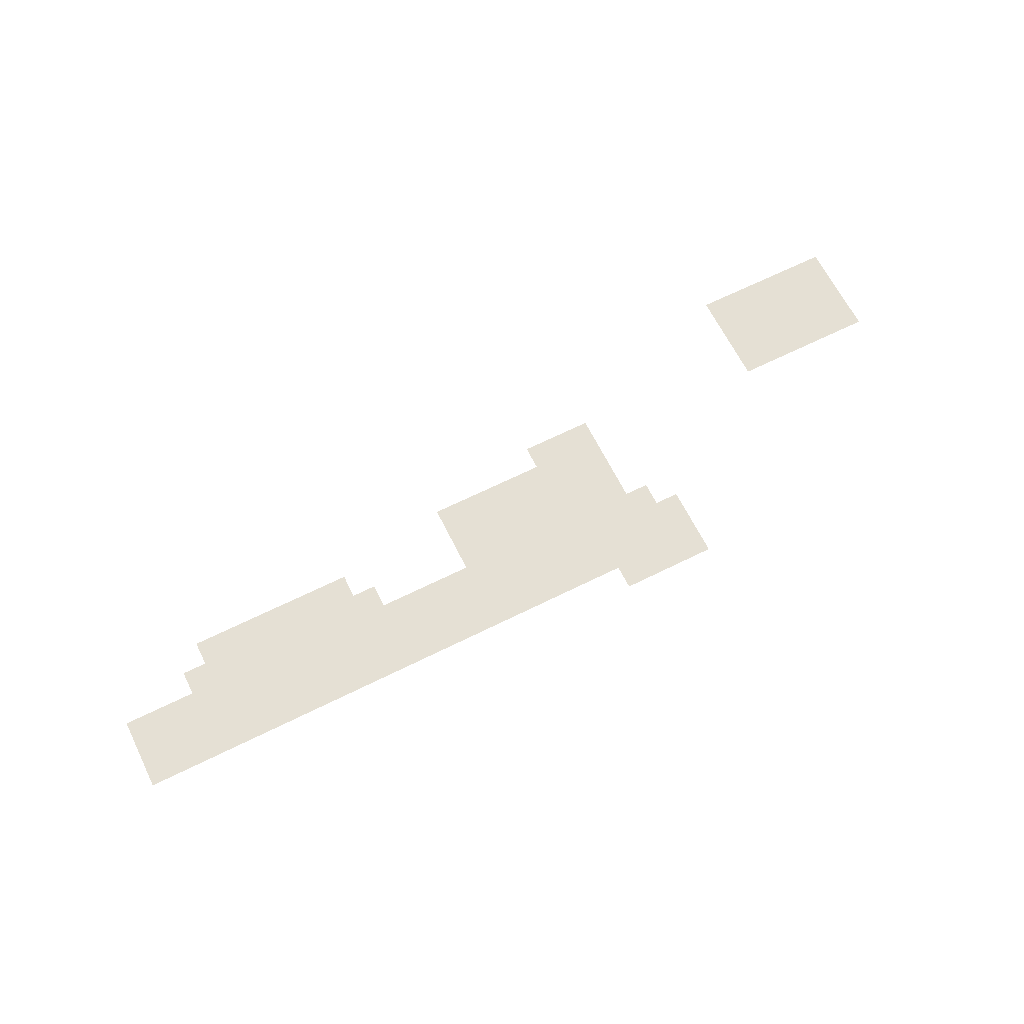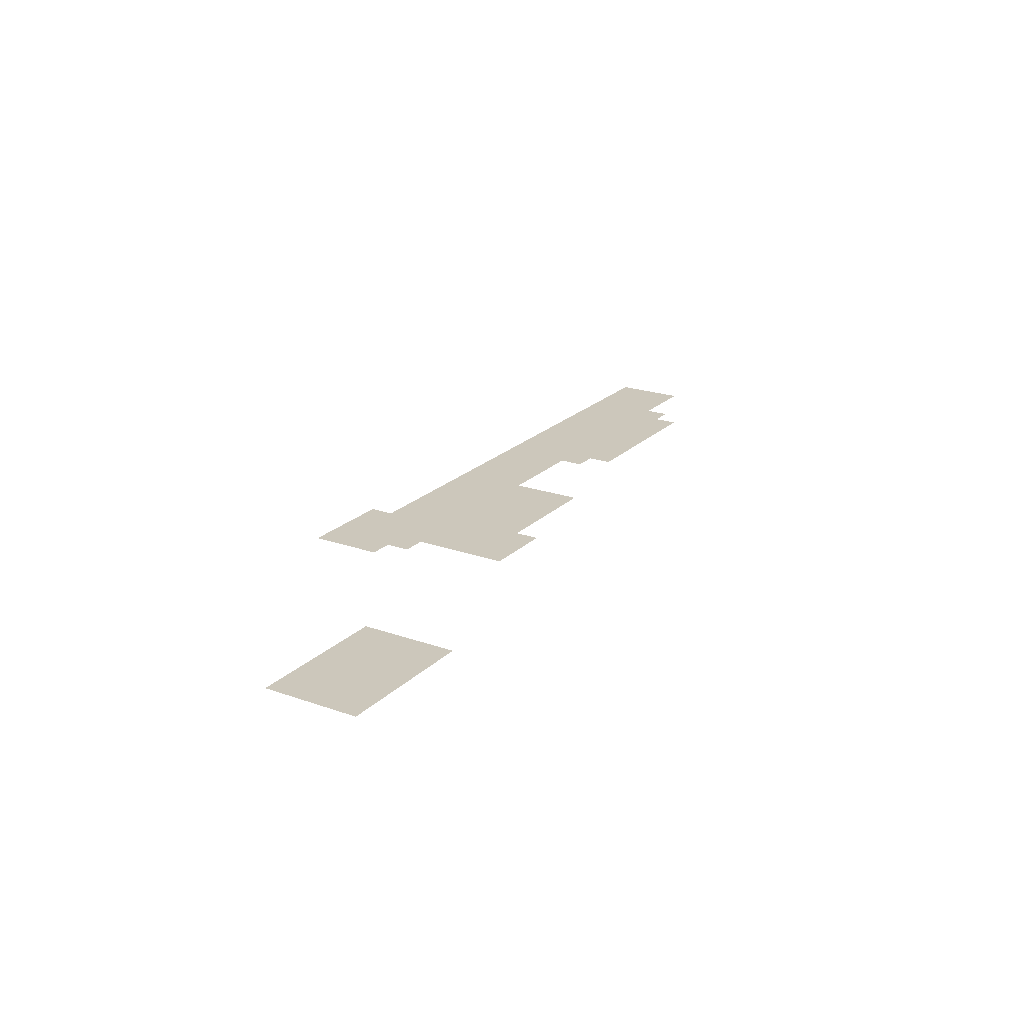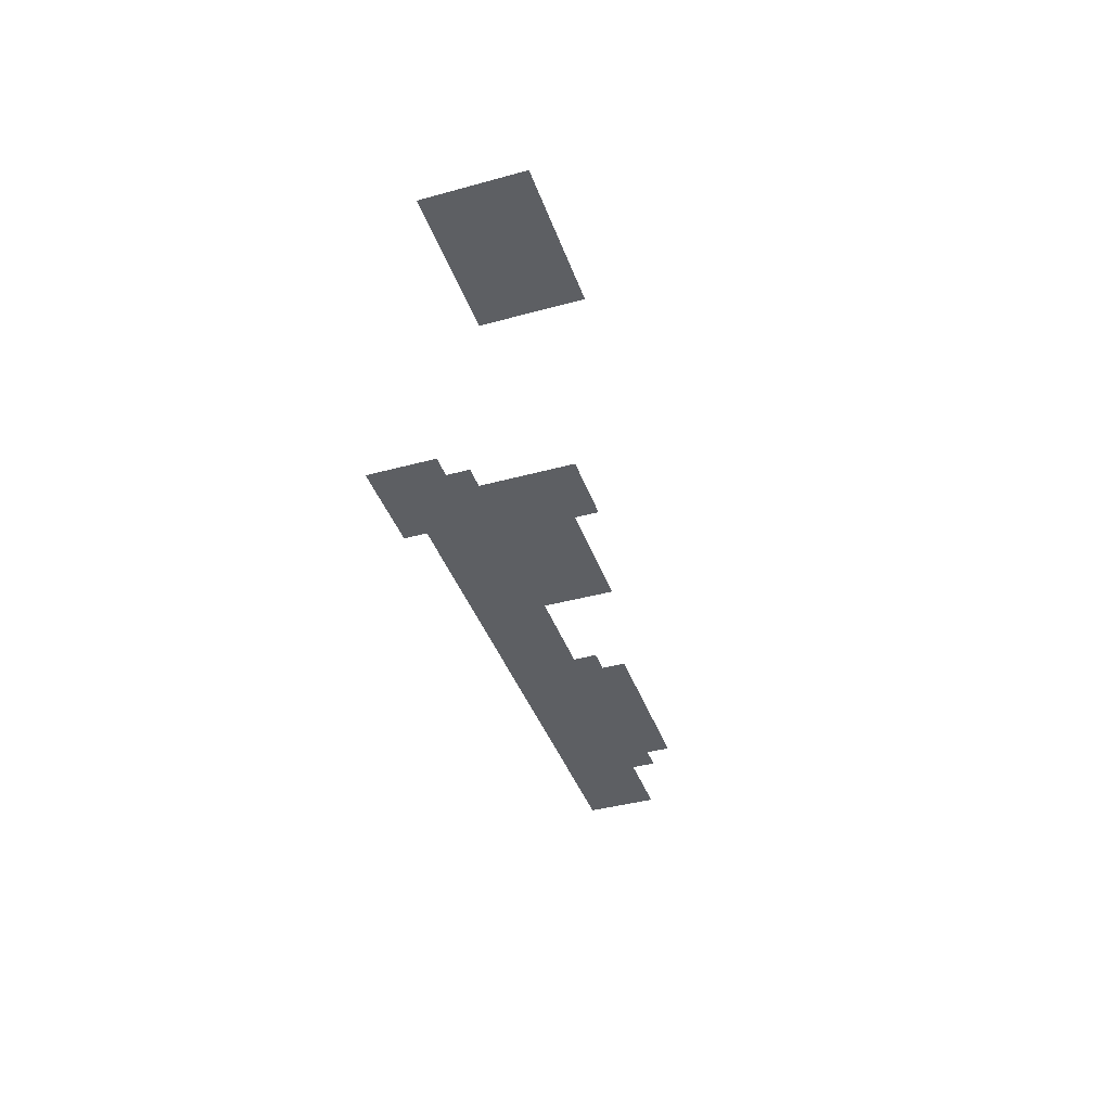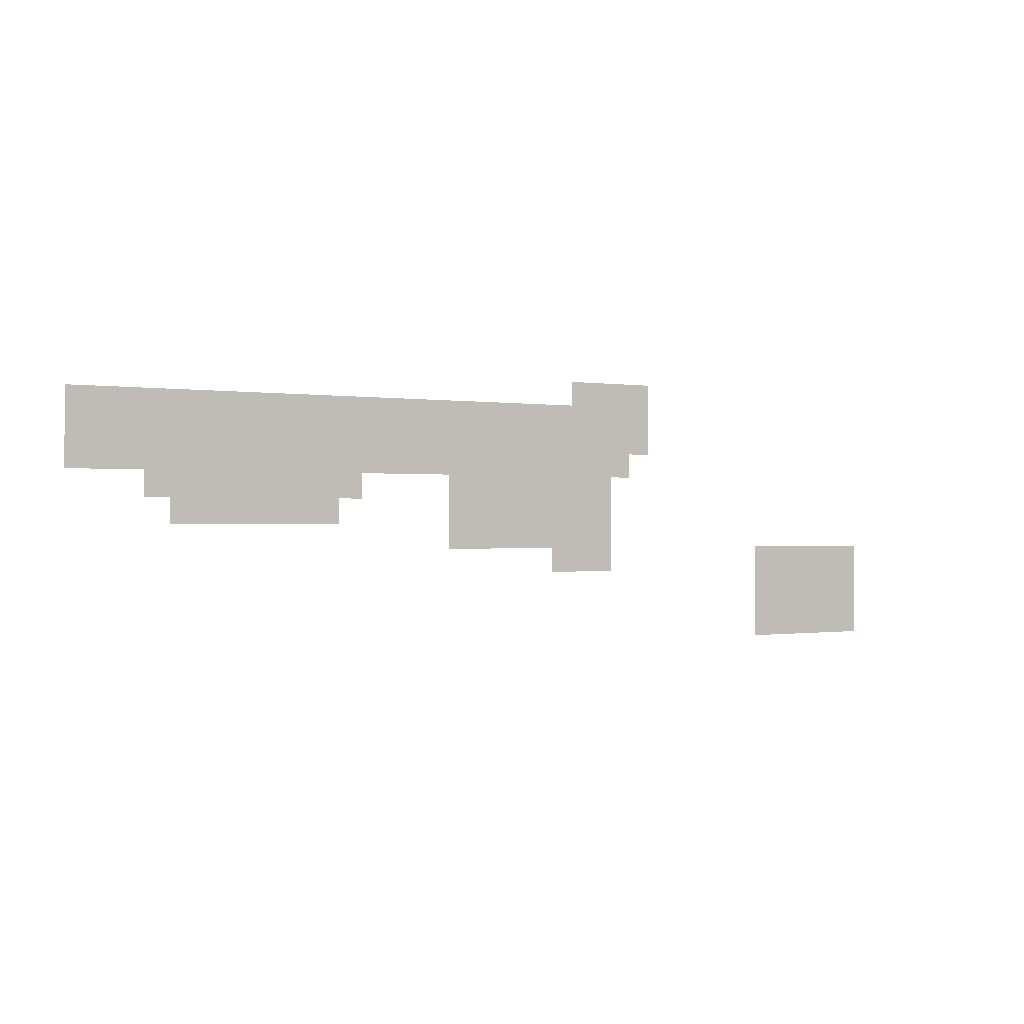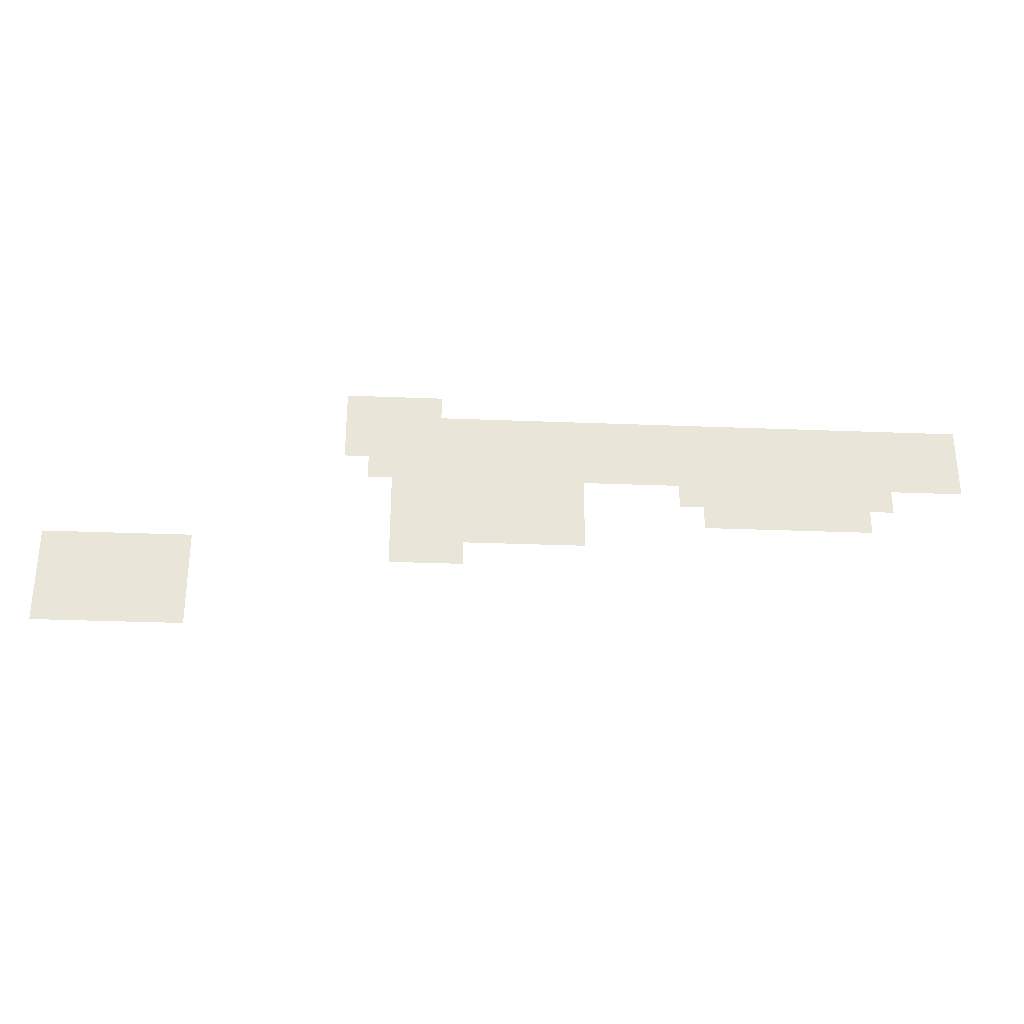
<metadata>
{"format":"obj","ext":"obj","renderer":"f3d","projection":"perspective","resolution":1024,"background":"white","views":[{"elev":65.9,"azim":153.5,"up":"+Z"},{"elev":21.7,"azim":-58.1,"up":"+Z"},{"elev":-40.2,"azim":-71.3,"up":"+Z"},{"elev":-0.4,"azim":147.4,"up":"+Y"},{"elev":-30.2,"azim":-3.3,"up":"+Y"}]}
</metadata>
<code>
v -1248 -288 0
v -1280 -288 0
v -1280 -256 0
v -1248 -256 0
v -1280 -288 0
v -1312 -288 0
v -1312 -256 0
v -1280 -256 0
v -1312 -288 0
v -1344 -288 0
v -1344 -256 0
v -1312 -256 0
v -1344 -288 0
v -1376 -288 0
v -1376 -256 0
v -1344 -256 0
v -544 -320 0
v -576 -320 0
v -576 -288 0
v -544 -288 0
v -576 -320 0
v -608 -320 0
v -608 -288 0
v -576 -288 0
v -608 -320 0
v -640 -320 0
v -640 -288 0
v -608 -288 0
v -640 -320 0
v -672 -320 0
v -672 -288 0
v -640 -288 0
v -672 -320 0
v -704 -320 0
v -704 -288 0
v -672 -288 0
v -704 -320 0
v -736 -320 0
v -736 -288 0
v -704 -288 0
v -736 -320 0
v -768 -320 0
v -768 -288 0
v -736 -288 0
v -768 -320 0
v -800 -320 0
v -800 -288 0
v -768 -288 0
v -800 -320 0
v -832 -320 0
v -832 -288 0
v -800 -288 0
v -832 -320 0
v -864 -320 0
v -864 -288 0
v -832 -288 0
v -864 -320 0
v -896 -320 0
v -896 -288 0
v -864 -288 0
v -896 -320 0
v -928 -320 0
v -928 -288 0
v -896 -288 0
v -928 -320 0
v -960 -320 0
v -960 -288 0
v -928 -288 0
v -960 -320 0
v -992 -320 0
v -992 -288 0
v -960 -288 0
v -992 -320 0
v -1024 -320 0
v -1024 -288 0
v -992 -288 0
v -1024 -320 0
v -1056 -320 0
v -1056 -288 0
v -1024 -288 0
v -1056 -320 0
v -1088 -320 0
v -1088 -288 0
v -1056 -288 0
v -1088 -320 0
v -1120 -320 0
v -1120 -288 0
v -1088 -288 0
v -1120 -320 0
v -1152 -320 0
v -1152 -288 0
v -1120 -288 0
v -1152 -320 0
v -1184 -320 0
v -1184 -288 0
v -1152 -288 0
v -1184 -320 0
v -1216 -320 0
v -1216 -288 0
v -1184 -288 0
v -1216 -320 0
v -1248 -320 0
v -1248 -288 0
v -1216 -288 0
v -1248 -320 0
v -1280 -320 0
v -1280 -288 0
v -1248 -288 0
v -1280 -320 0
v -1312 -320 0
v -1312 -288 0
v -1280 -288 0
v -1312 -320 0
v -1344 -320 0
v -1344 -288 0
v -1312 -288 0
v -1344 -320 0
v -1376 -320 0
v -1376 -288 0
v -1344 -288 0
v -544 -352 0
v -576 -352 0
v -576 -320 0
v -544 -320 0
v -576 -352 0
v -608 -352 0
v -608 -320 0
v -576 -320 0
v -608 -352 0
v -640 -352 0
v -640 -320 0
v -608 -320 0
v -640 -352 0
v -672 -352 0
v -672 -320 0
v -640 -320 0
v -672 -352 0
v -704 -352 0
v -704 -320 0
v -672 -320 0
v -704 -352 0
v -736 -352 0
v -736 -320 0
v -704 -320 0
v -736 -352 0
v -768 -352 0
v -768 -320 0
v -736 -320 0
v -768 -352 0
v -800 -352 0
v -800 -320 0
v -768 -320 0
v -800 -352 0
v -832 -352 0
v -832 -320 0
v -800 -320 0
v -832 -352 0
v -864 -352 0
v -864 -320 0
v -832 -320 0
v -864 -352 0
v -896 -352 0
v -896 -320 0
v -864 -320 0
v -896 -352 0
v -928 -352 0
v -928 -320 0
v -896 -320 0
v -928 -352 0
v -960 -352 0
v -960 -320 0
v -928 -320 0
v -960 -352 0
v -992 -352 0
v -992 -320 0
v -960 -320 0
v -992 -352 0
v -1024 -352 0
v -1024 -320 0
v -992 -320 0
v -1024 -352 0
v -1056 -352 0
v -1056 -320 0
v -1024 -320 0
v -1056 -352 0
v -1088 -352 0
v -1088 -320 0
v -1056 -320 0
v -1088 -352 0
v -1120 -352 0
v -1120 -320 0
v -1088 -320 0
v -1120 -352 0
v -1152 -352 0
v -1152 -320 0
v -1120 -320 0
v -1152 -352 0
v -1184 -352 0
v -1184 -320 0
v -1152 -320 0
v -1184 -352 0
v -1216 -352 0
v -1216 -320 0
v -1184 -320 0
v -1216 -352 0
v -1248 -352 0
v -1248 -320 0
v -1216 -320 0
v -1248 -352 0
v -1280 -352 0
v -1280 -320 0
v -1248 -320 0
v -1280 -352 0
v -1312 -352 0
v -1312 -320 0
v -1280 -320 0
v -1312 -352 0
v -1344 -352 0
v -1344 -320 0
v -1312 -320 0
v -1344 -352 0
v -1376 -352 0
v -1376 -320 0
v -1344 -320 0
v -544 -384 0
v -576 -384 0
v -576 -352 0
v -544 -352 0
v -576 -384 0
v -608 -384 0
v -608 -352 0
v -576 -352 0
v -608 -384 0
v -640 -384 0
v -640 -352 0
v -608 -352 0
v -640 -384 0
v -672 -384 0
v -672 -352 0
v -640 -352 0
v -672 -384 0
v -704 -384 0
v -704 -352 0
v -672 -352 0
v -704 -384 0
v -736 -384 0
v -736 -352 0
v -704 -352 0
v -736 -384 0
v -768 -384 0
v -768 -352 0
v -736 -352 0
v -768 -384 0
v -800 -384 0
v -800 -352 0
v -768 -352 0
v -800 -384 0
v -832 -384 0
v -832 -352 0
v -800 -352 0
v -832 -384 0
v -864 -384 0
v -864 -352 0
v -832 -352 0
v -864 -384 0
v -896 -384 0
v -896 -352 0
v -864 -352 0
v -896 -384 0
v -928 -384 0
v -928 -352 0
v -896 -352 0
v -928 -384 0
v -960 -384 0
v -960 -352 0
v -928 -352 0
v -960 -384 0
v -992 -384 0
v -992 -352 0
v -960 -352 0
v -992 -384 0
v -1024 -384 0
v -1024 -352 0
v -992 -352 0
v -1024 -384 0
v -1056 -384 0
v -1056 -352 0
v -1024 -352 0
v -1056 -384 0
v -1088 -384 0
v -1088 -352 0
v -1056 -352 0
v -1088 -384 0
v -1120 -384 0
v -1120 -352 0
v -1088 -352 0
v -1120 -384 0
v -1152 -384 0
v -1152 -352 0
v -1120 -352 0
v -1152 -384 0
v -1184 -384 0
v -1184 -352 0
v -1152 -352 0
v -1184 -384 0
v -1216 -384 0
v -1216 -352 0
v -1184 -352 0
v -1216 -384 0
v -1248 -384 0
v -1248 -352 0
v -1216 -352 0
v -1248 -384 0
v -1280 -384 0
v -1280 -352 0
v -1248 -352 0
v -1280 -384 0
v -1312 -384 0
v -1312 -352 0
v -1280 -352 0
v -1312 -384 0
v -1344 -384 0
v -1344 -352 0
v -1312 -352 0
v -640 -416 0
v -672 -416 0
v -672 -384 0
v -640 -384 0
v -672 -416 0
v -704 -416 0
v -704 -384 0
v -672 -384 0
v -704 -416 0
v -736 -416 0
v -736 -384 0
v -704 -384 0
v -736 -416 0
v -768 -416 0
v -768 -384 0
v -736 -384 0
v -768 -416 0
v -800 -416 0
v -800 -384 0
v -768 -384 0
v -800 -416 0
v -832 -416 0
v -832 -384 0
v -800 -384 0
v -832 -416 0
v -864 -416 0
v -864 -384 0
v -832 -384 0
v -864 -416 0
v -896 -416 0
v -896 -384 0
v -864 -384 0
v -896 -416 0
v -928 -416 0
v -928 -384 0
v -896 -384 0
v -1056 -416 0
v -1088 -416 0
v -1088 -384 0
v -1056 -384 0
v -1088 -416 0
v -1120 -416 0
v -1120 -384 0
v -1088 -384 0
v -1120 -416 0
v -1152 -416 0
v -1152 -384 0
v -1120 -384 0
v -1152 -416 0
v -1184 -416 0
v -1184 -384 0
v -1152 -384 0
v -1184 -416 0
v -1216 -416 0
v -1216 -384 0
v -1184 -384 0
v -1216 -416 0
v -1248 -416 0
v -1248 -384 0
v -1216 -384 0
v -1248 -416 0
v -1280 -416 0
v -1280 -384 0
v -1248 -384 0
v -1280 -416 0
v -1312 -416 0
v -1312 -384 0
v -1280 -384 0
v -672 -448 0
v -704 -448 0
v -704 -416 0
v -672 -416 0
v -704 -448 0
v -736 -448 0
v -736 -416 0
v -704 -416 0
v -736 -448 0
v -768 -448 0
v -768 -416 0
v -736 -416 0
v -768 -448 0
v -800 -448 0
v -800 -416 0
v -768 -416 0
v -800 -448 0
v -832 -448 0
v -832 -416 0
v -800 -416 0
v -832 -448 0
v -864 -448 0
v -864 -416 0
v -832 -416 0
v -864 -448 0
v -896 -448 0
v -896 -416 0
v -864 -416 0
v -1056 -448 0
v -1088 -448 0
v -1088 -416 0
v -1056 -416 0
v -1088 -448 0
v -1120 -448 0
v -1120 -416 0
v -1088 -416 0
v -1120 -448 0
v -1152 -448 0
v -1152 -416 0
v -1120 -416 0
v -1152 -448 0
v -1184 -448 0
v -1184 -416 0
v -1152 -416 0
v -1184 -448 0
v -1216 -448 0
v -1216 -416 0
v -1184 -416 0
v -1216 -448 0
v -1248 -448 0
v -1248 -416 0
v -1216 -416 0
v -1248 -448 0
v -1280 -448 0
v -1280 -416 0
v -1248 -416 0
v -1280 -448 0
v -1312 -448 0
v -1312 -416 0
v -1280 -416 0
v -1056 -480 0
v -1088 -480 0
v -1088 -448 0
v -1056 -448 0
v -1088 -480 0
v -1120 -480 0
v -1120 -448 0
v -1088 -448 0
v -1120 -480 0
v -1152 -480 0
v -1152 -448 0
v -1120 -448 0
v -1152 -480 0
v -1184 -480 0
v -1184 -448 0
v -1152 -448 0
v -1184 -480 0
v -1216 -480 0
v -1216 -448 0
v -1184 -448 0
v -1216 -480 0
v -1248 -480 0
v -1248 -448 0
v -1216 -448 0
v -1248 -480 0
v -1280 -480 0
v -1280 -448 0
v -1248 -448 0
v -1280 -480 0
v -1312 -480 0
v -1312 -448 0
v -1280 -448 0
v -1216 -512 0
v -1248 -512 0
v -1248 -480 0
v -1216 -480 0
v -1248 -512 0
v -1280 -512 0
v -1280 -480 0
v -1248 -480 0
v -1280 -512 0
v -1312 -512 0
v -1312 -480 0
v -1280 -480 0
v -1568 -512 0
v -1600 -512 0
v -1600 -480 0
v -1568 -480 0
v -1600 -512 0
v -1632 -512 0
v -1632 -480 0
v -1600 -480 0
v -1632 -512 0
v -1664 -512 0
v -1664 -480 0
v -1632 -480 0
v -1664 -512 0
v -1696 -512 0
v -1696 -480 0
v -1664 -480 0
v -1696 -512 0
v -1728 -512 0
v -1728 -480 0
v -1696 -480 0
v -1728 -512 0
v -1760 -512 0
v -1760 -480 0
v -1728 -480 0
v -1568 -544 0
v -1600 -544 0
v -1600 -512 0
v -1568 -512 0
v -1600 -544 0
v -1632 -544 0
v -1632 -512 0
v -1600 -512 0
v -1632 -544 0
v -1664 -544 0
v -1664 -512 0
v -1632 -512 0
v -1664 -544 0
v -1696 -544 0
v -1696 -512 0
v -1664 -512 0
v -1696 -544 0
v -1728 -544 0
v -1728 -512 0
v -1696 -512 0
v -1728 -544 0
v -1760 -544 0
v -1760 -512 0
v -1728 -512 0
v -1568 -576 0
v -1600 -576 0
v -1600 -544 0
v -1568 -544 0
v -1600 -576 0
v -1632 -576 0
v -1632 -544 0
v -1600 -544 0
v -1632 -576 0
v -1664 -576 0
v -1664 -544 0
v -1632 -544 0
v -1664 -576 0
v -1696 -576 0
v -1696 -544 0
v -1664 -544 0
v -1696 -576 0
v -1728 -576 0
v -1728 -544 0
v -1696 -544 0
v -1728 -576 0
v -1760 -576 0
v -1760 -544 0
v -1728 -544 0
v -1568 -608 0
v -1600 -608 0
v -1600 -576 0
v -1568 -576 0
v -1600 -608 0
v -1632 -608 0
v -1632 -576 0
v -1600 -576 0
v -1632 -608 0
v -1664 -608 0
v -1664 -576 0
v -1632 -576 0
v -1664 -608 0
v -1696 -608 0
v -1696 -576 0
v -1664 -576 0
v -1696 -608 0
v -1728 -608 0
v -1728 -576 0
v -1696 -576 0
v -1728 -608 0
v -1760 -608 0
v -1760 -576 0
v -1728 -576 0
g CT_Entryway_mesh_0002
f 1 2 3 4
f 5 6 7 8
f 9 10 11 12
f 13 14 15 16
f 17 18 19 20
f 21 22 23 24
f 25 26 27 28
f 29 30 31 32
f 33 34 35 36
f 37 38 39 40
f 41 42 43 44
f 45 46 47 48
f 49 50 51 52
f 53 54 55 56
f 57 58 59 60
f 61 62 63 64
f 65 66 67 68
f 69 70 71 72
f 73 74 75 76
f 77 78 79 80
f 81 82 83 84
f 85 86 87 88
f 89 90 91 92
f 93 94 95 96
f 97 98 99 100
f 101 102 103 104
f 105 106 107 108
f 109 110 111 112
f 113 114 115 116
f 117 118 119 120
f 121 122 123 124
f 125 126 127 128
f 129 130 131 132
f 133 134 135 136
f 137 138 139 140
f 141 142 143 144
f 145 146 147 148
f 149 150 151 152
f 153 154 155 156
f 157 158 159 160
f 161 162 163 164
f 165 166 167 168
f 169 170 171 172
f 173 174 175 176
f 177 178 179 180
f 181 182 183 184
f 185 186 187 188
f 189 190 191 192
f 193 194 195 196
f 197 198 199 200
f 201 202 203 204
f 205 206 207 208
f 209 210 211 212
f 213 214 215 216
f 217 218 219 220
f 221 222 223 224
f 225 226 227 228
f 229 230 231 232
f 233 234 235 236
f 237 238 239 240
f 241 242 243 244
f 245 246 247 248
f 249 250 251 252
f 253 254 255 256
f 257 258 259 260
f 261 262 263 264
f 265 266 267 268
f 269 270 271 272
f 273 274 275 276
f 277 278 279 280
f 281 282 283 284
f 285 286 287 288
f 289 290 291 292
f 293 294 295 296
f 297 298 299 300
f 301 302 303 304
f 305 306 307 308
f 309 310 311 312
f 313 314 315 316
f 317 318 319 320
f 321 322 323 324
f 325 326 327 328
f 329 330 331 332
f 333 334 335 336
f 337 338 339 340
f 341 342 343 344
f 345 346 347 348
f 349 350 351 352
f 353 354 355 356
f 357 358 359 360
f 361 362 363 364
f 365 366 367 368
f 369 370 371 372
f 373 374 375 376
f 377 378 379 380
f 381 382 383 384
f 385 386 387 388
f 389 390 391 392
f 393 394 395 396
f 397 398 399 400
f 401 402 403 404
f 405 406 407 408
f 409 410 411 412
f 413 414 415 416
f 417 418 419 420
f 421 422 423 424
f 425 426 427 428
f 429 430 431 432
f 433 434 435 436
f 437 438 439 440
f 441 442 443 444
f 445 446 447 448
f 449 450 451 452
f 453 454 455 456
f 457 458 459 460
f 461 462 463 464
f 465 466 467 468
f 469 470 471 472
f 473 474 475 476
f 477 478 479 480
f 481 482 483 484
f 485 486 487 488
f 489 490 491 492
f 493 494 495 496
f 497 498 499 500
f 501 502 503 504
f 505 506 507 508
f 509 510 511 512
f 513 514 515 516
f 517 518 519 520
f 521 522 523 524
f 525 526 527 528
f 529 530 531 532
f 533 534 535 536
f 537 538 539 540
f 541 542 543 544
f 545 546 547 548
f 549 550 551 552
f 553 554 555 556
f 557 558 559 560
f 561 562 563 564
f 565 566 567 568
f 569 570 571 572
f 573 574 575 576
f 577 578 579 580
f 581 582 583 584
f 585 586 587 588
f 589 590 591 592

</code>
